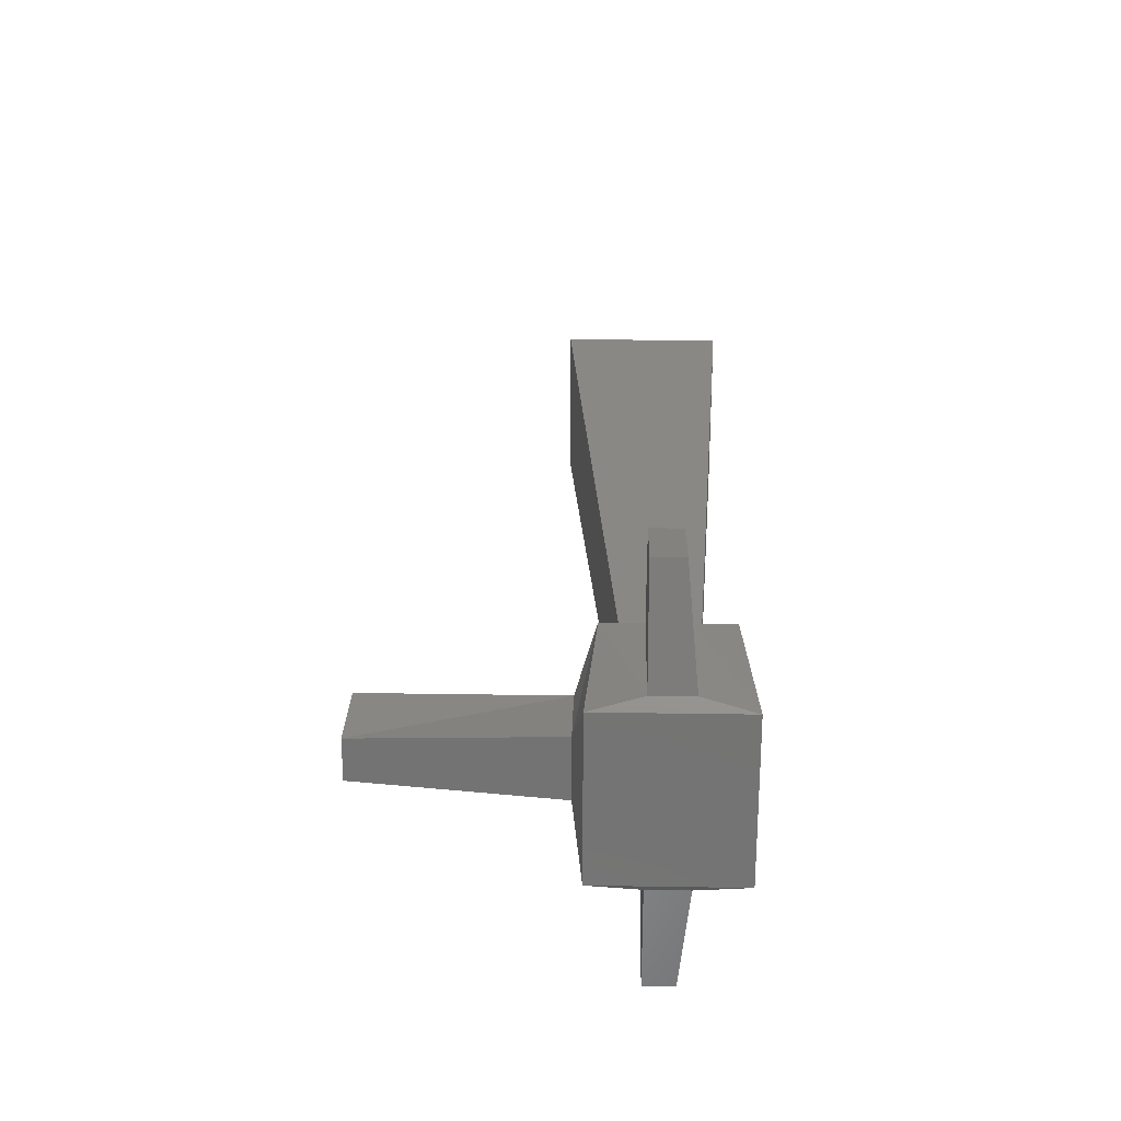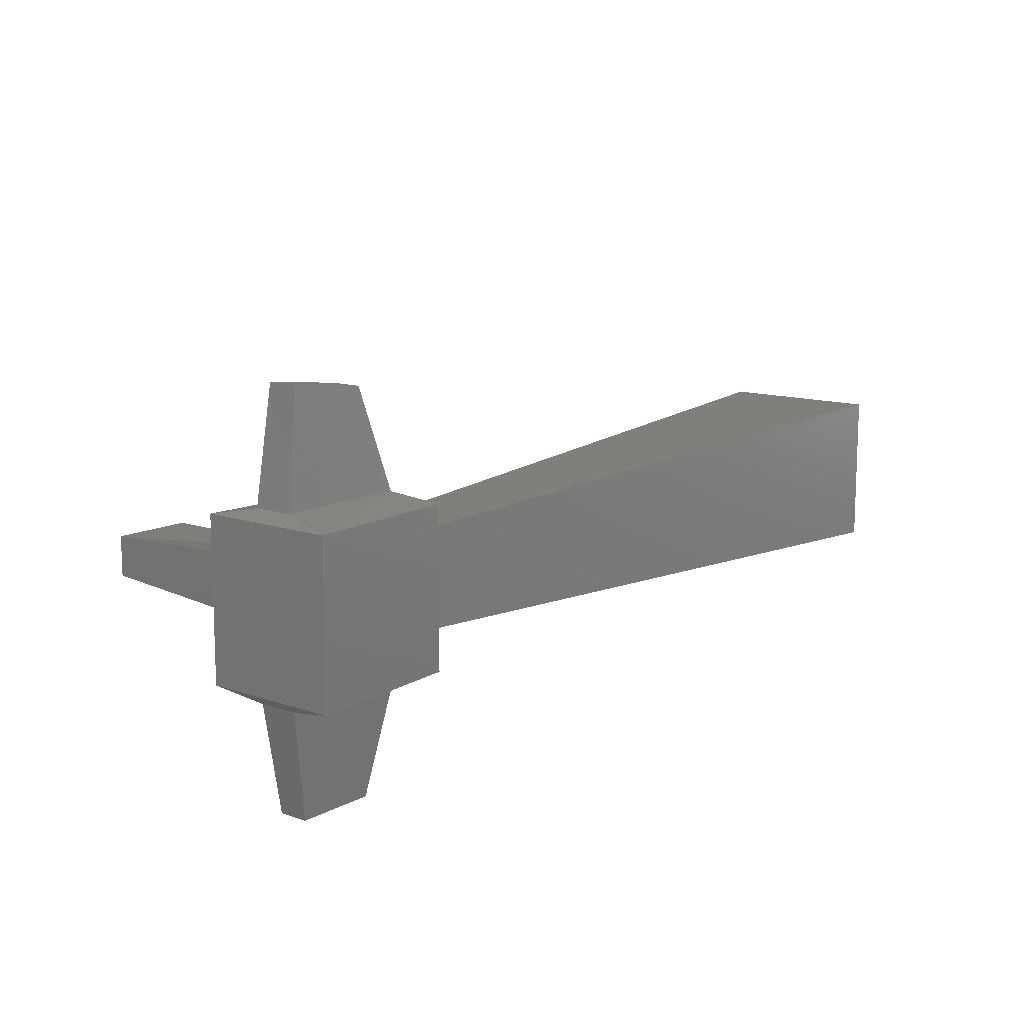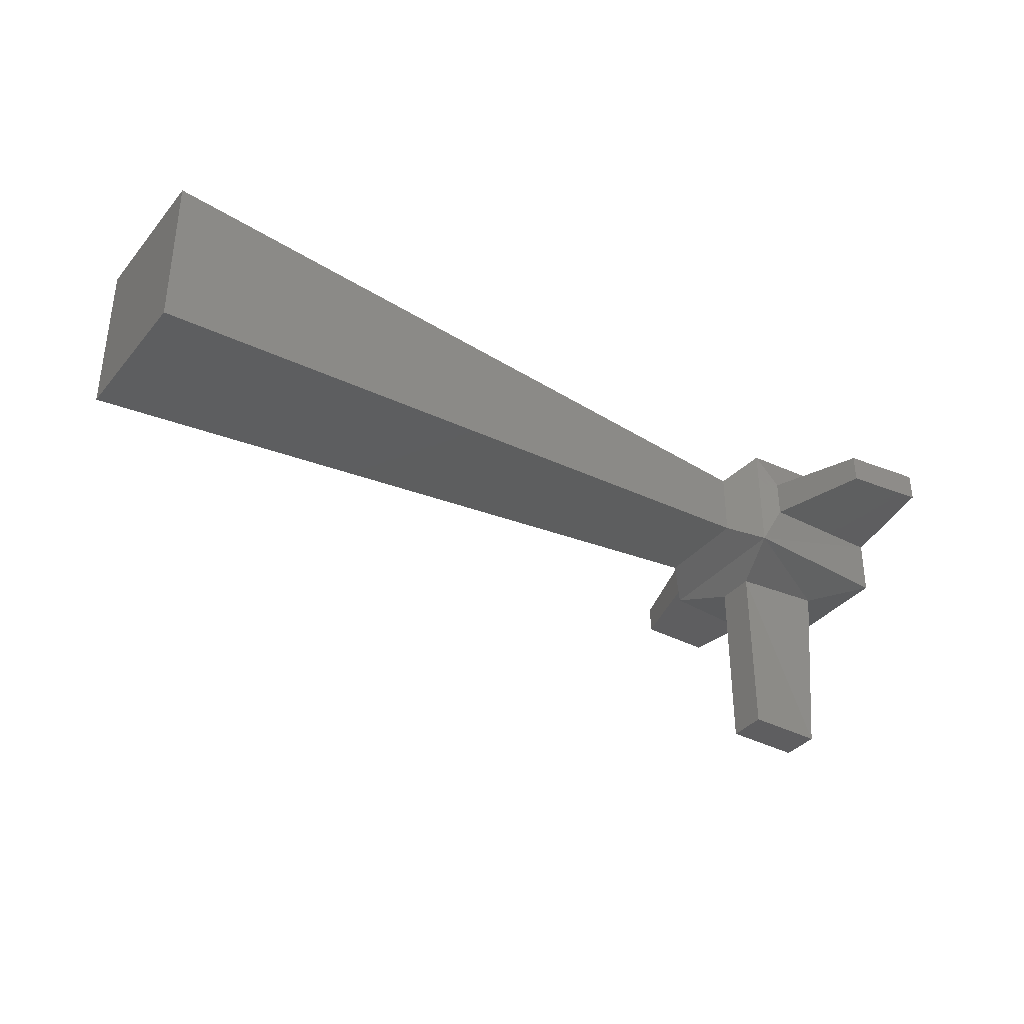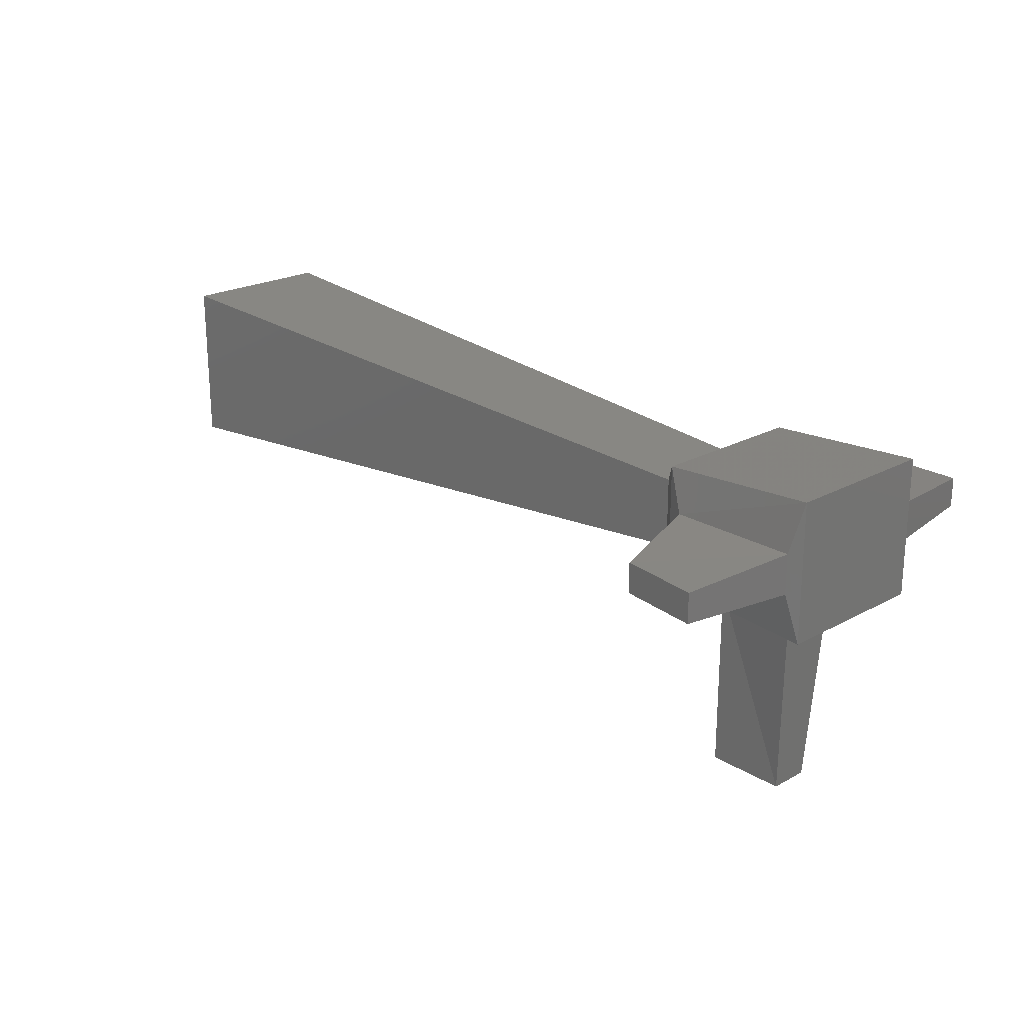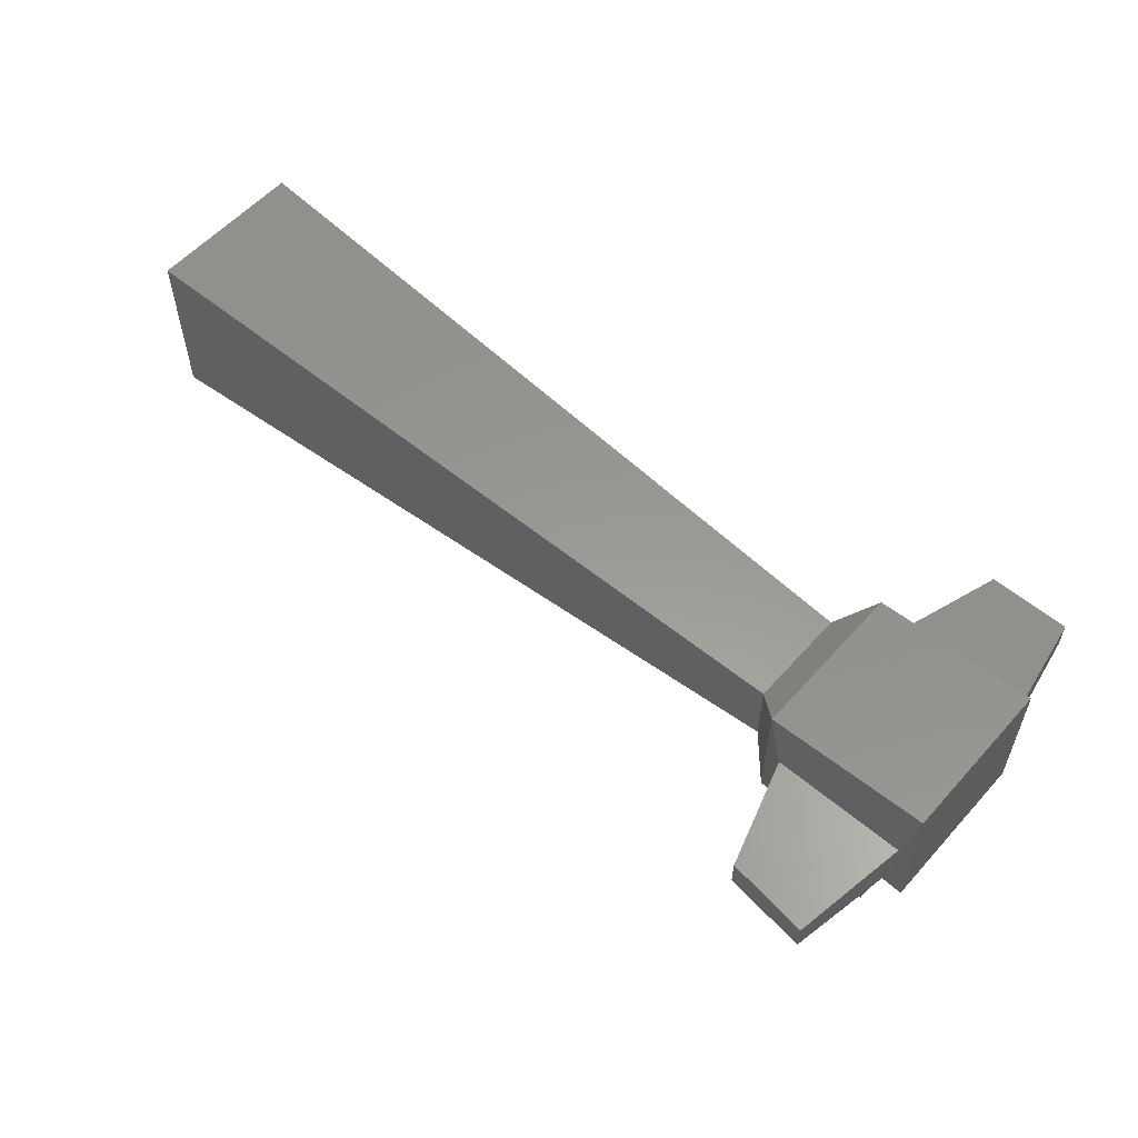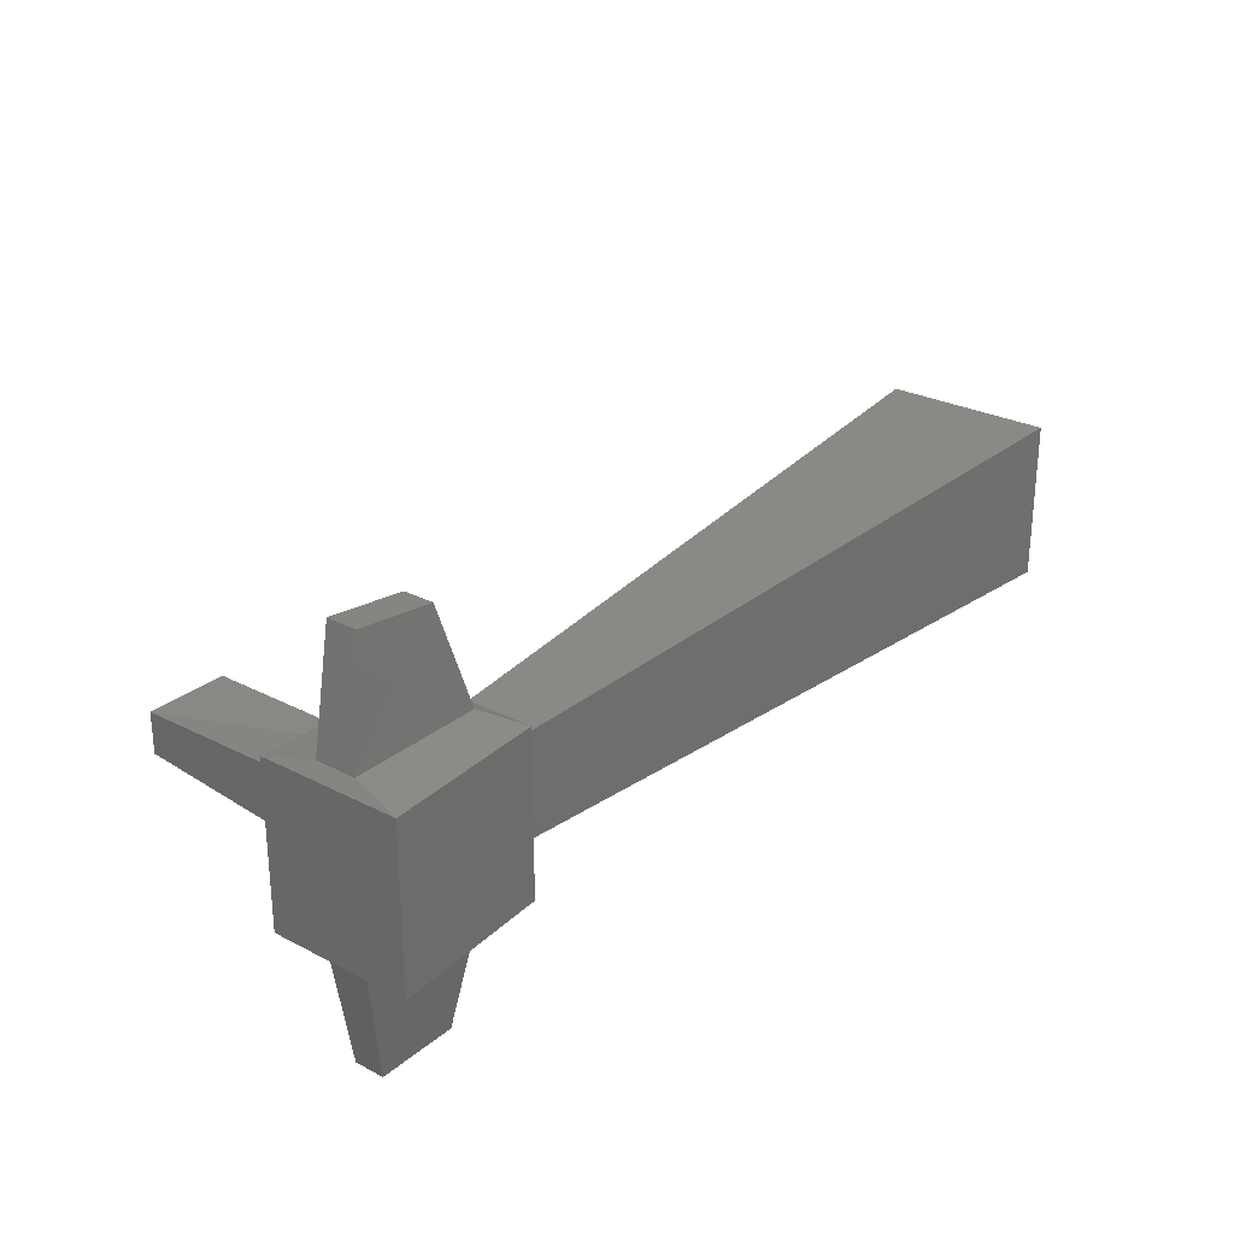
<metadata>
{"format":"stl","ext":"stl","renderer":"f3d","projection":"perspective","resolution":1024,"background":"white","views":[{"elev":24.3,"azim":-88.5,"up":"+Y"},{"elev":12.1,"azim":-51.0,"up":"+Y"},{"elev":-36.5,"azim":145.8,"up":"+Z"},{"elev":22.3,"azim":-133.4,"up":"+Z"},{"elev":56.8,"azim":-138.8,"up":"+Z"},{"elev":27.2,"azim":-51.4,"up":"+Y"}]}
</metadata>
<code>
# stl→obj: 36 verts, 76 faces
v 6.273 0.04 28.01
v 6.276 0.03 28.02
v 6.276 0.03 28.01
v 6.278 0.029 28.02
v 6.278 0.029 28.01
v 6.281 0.026 28.02
v 6.281 0.026 28.01
v 6.355 0.029 28.02
v 6.355 0.029 28
v 6.273 0.001 28.01
v 6.276 0.012 28.01
v 6.276 0.012 28.02
v 6.278 0.013 28.01
v 6.278 0.013 28.02
v 6.281 0.016 28.01
v 6.281 0.016 28.02
v 6.355 0.013 28
v 6.355 0.013 28.02
v 6.276 0.023 28
v 6.267 0.024 28
v 6.262 0.029 28.01
v 6.267 0.018 28
v 6.262 0.013 28.01
v 6.276 0.019 28
v 6.263 0.012 28.02
v 6.262 0.013 28.02
v 6.263 0.012 28.01
v 6.263 0.03 28.01
v 6.263 0.03 28.02
v 6.262 0.029 28.02
v 6.265 0.001 28.01
v 6.265 0.041 28.01
v 6.276 0.023 27.99
v 6.276 0.019 27.99
v 6.268 0.019 27.99
v 6.268 0.023 27.99
f 1 1 2
f 1 2 3
f 2 3 4
f 3 4 5
f 4 5 6
f 5 6 7
f 6 7 8
f 7 8 9
f 10 10 11
f 10 11 12
f 11 12 13
f 12 13 14
f 13 14 15
f 14 15 16
f 15 16 17
f 16 17 18
f 19 5 20
f 5 20 21
f 20 21 22
f 21 22 23
f 22 23 24
f 23 24 13
f 24 13 19
f 13 19 5
f 12 14 25
f 14 25 26
f 25 26 27
f 26 27 23
f 27 23 11
f 23 11 13
f 3 5 28
f 5 28 21
f 28 21 29
f 21 29 30
f 29 30 2
f 30 2 4
f 8 18 6
f 18 6 16
f 6 16 4
f 16 4 14
f 4 14 30
f 14 30 26
f 5 13 7
f 13 7 15
f 7 15 9
f 15 9 17
f 23 21 26
f 21 26 30
f 27 31 25
f 31 25 31
f 29 32 28
f 32 28 32
f 11 10 27
f 10 27 31
f 19 33 24
f 33 24 34
f 10 12 31
f 12 31 25
f 2 1 29
f 1 29 32
f 10 31 10
f 31 10 31
f 22 35 20
f 35 20 36
f 24 22 34
f 22 34 35
f 36 35 33
f 35 33 34
f 28 3 32
f 3 32 1
f 33 36 19
f 36 19 20
f 32 32 1
f 32 1 1
f 9 17 8
f 17 8 18

</code>
